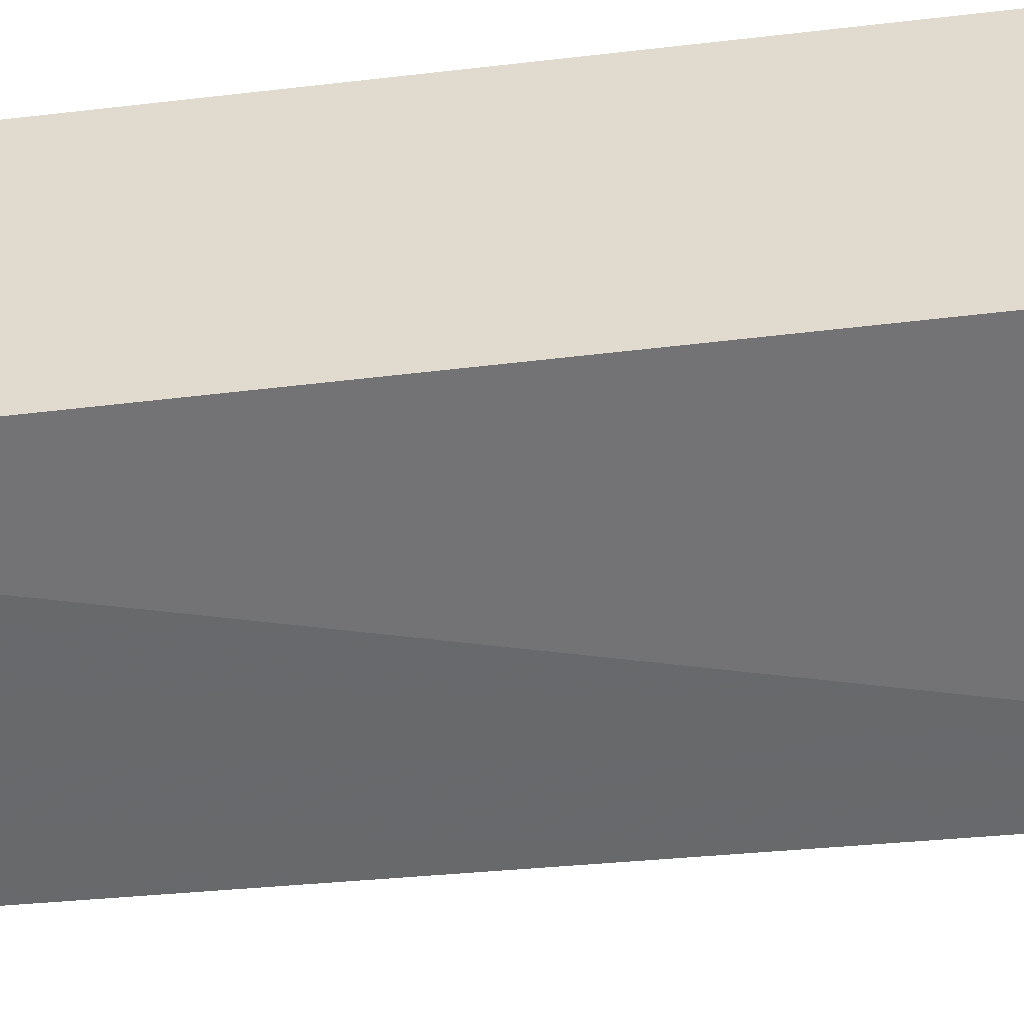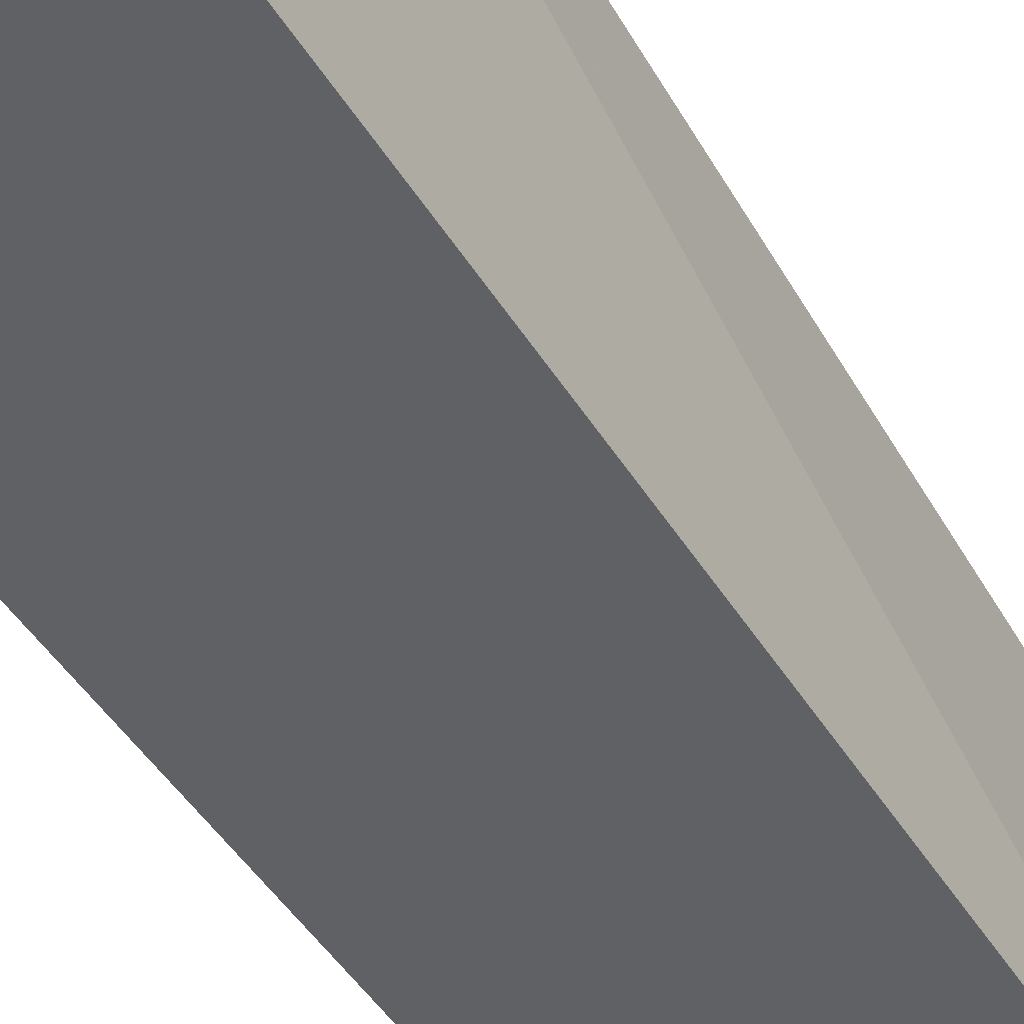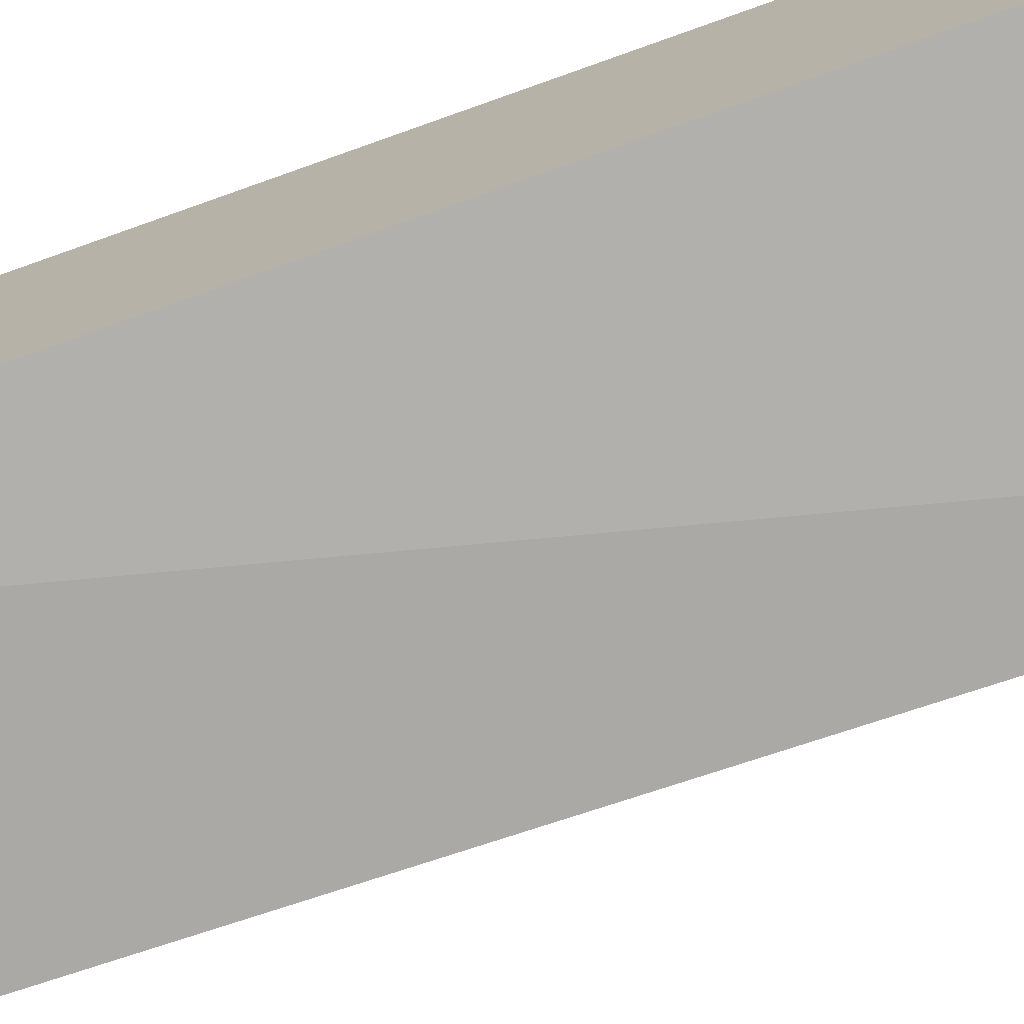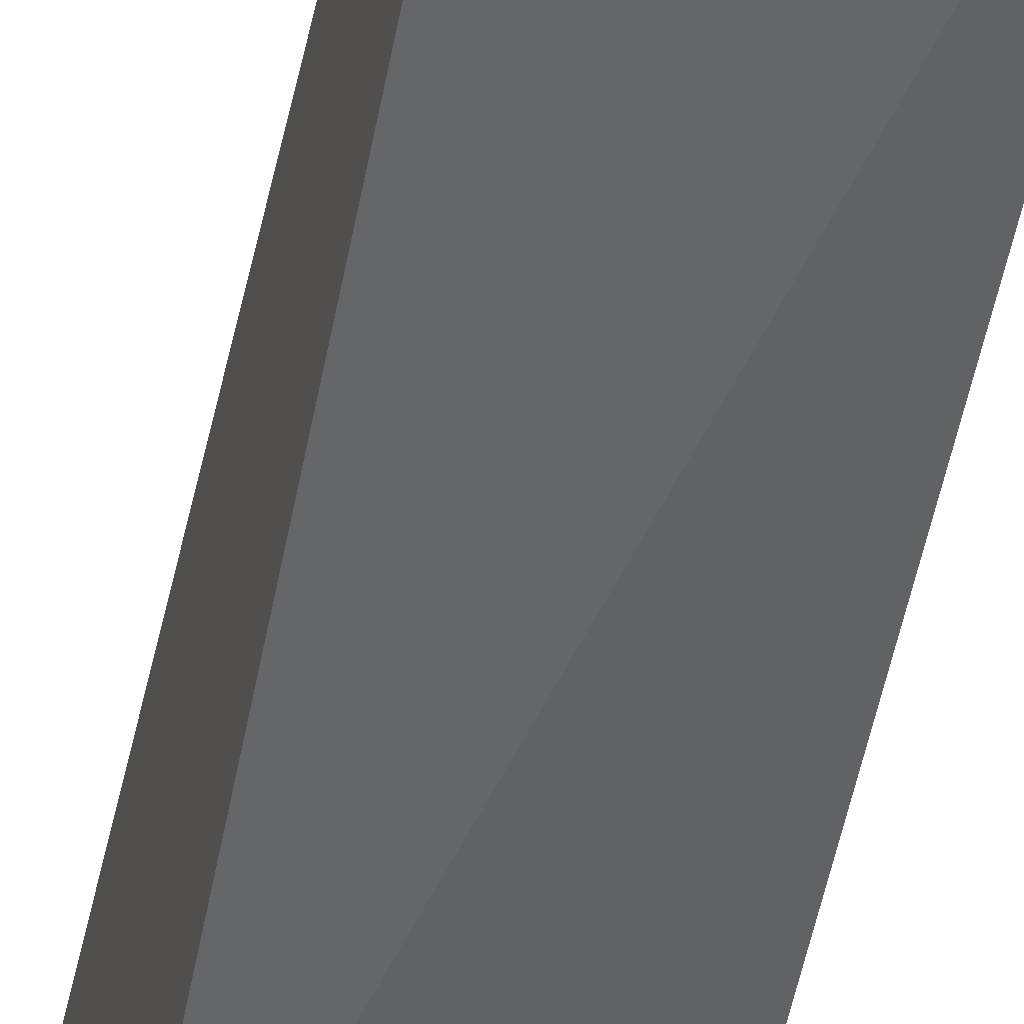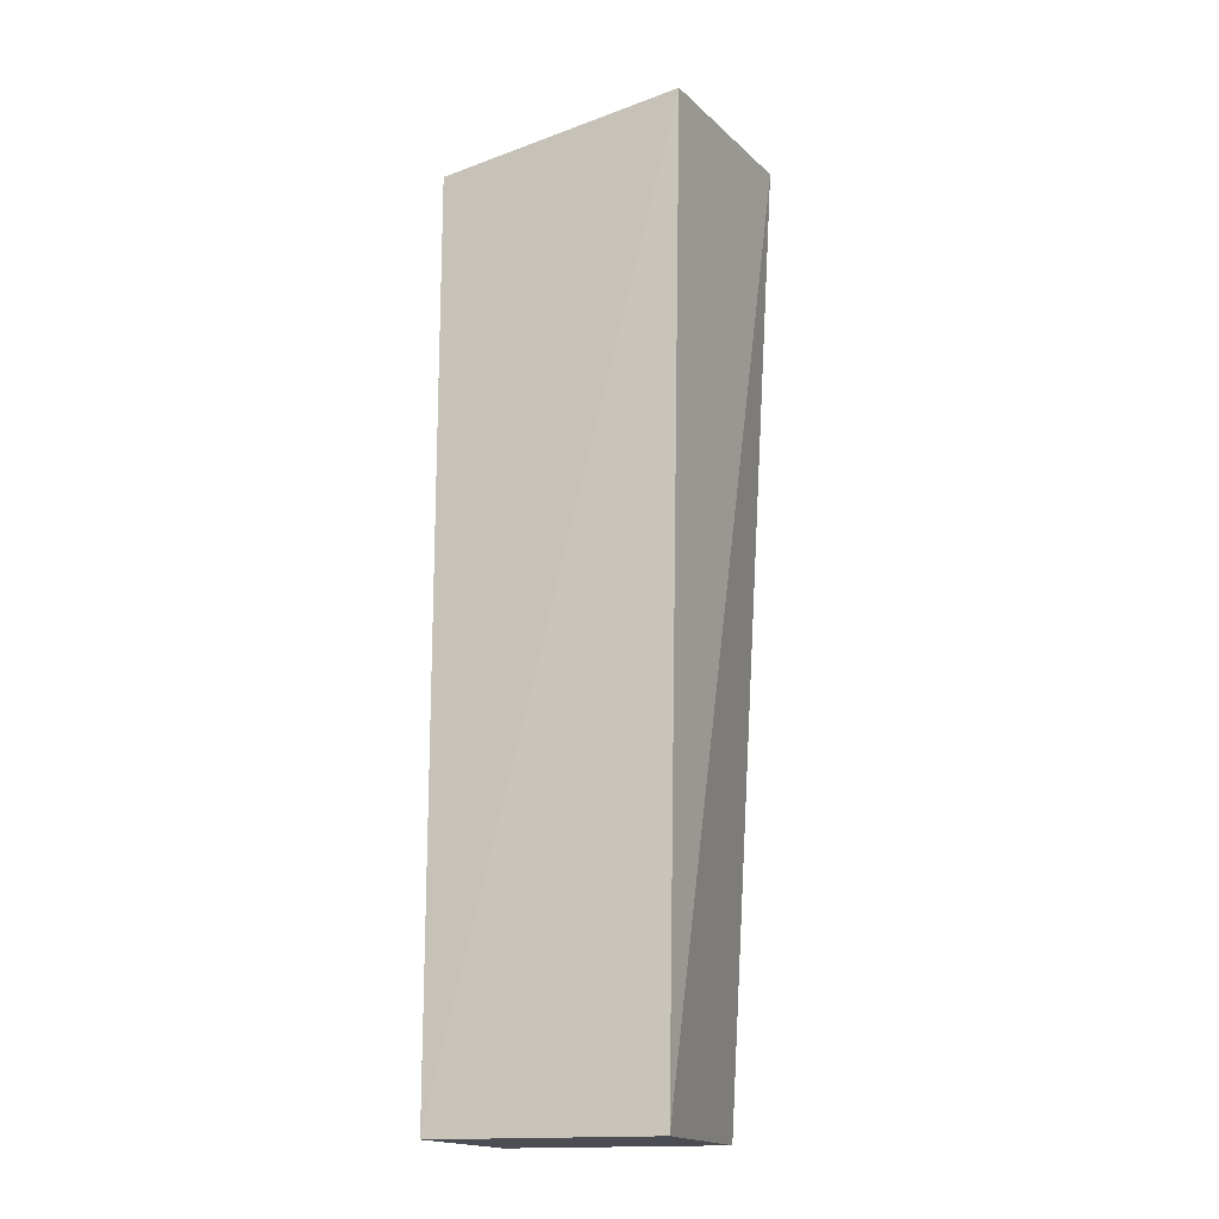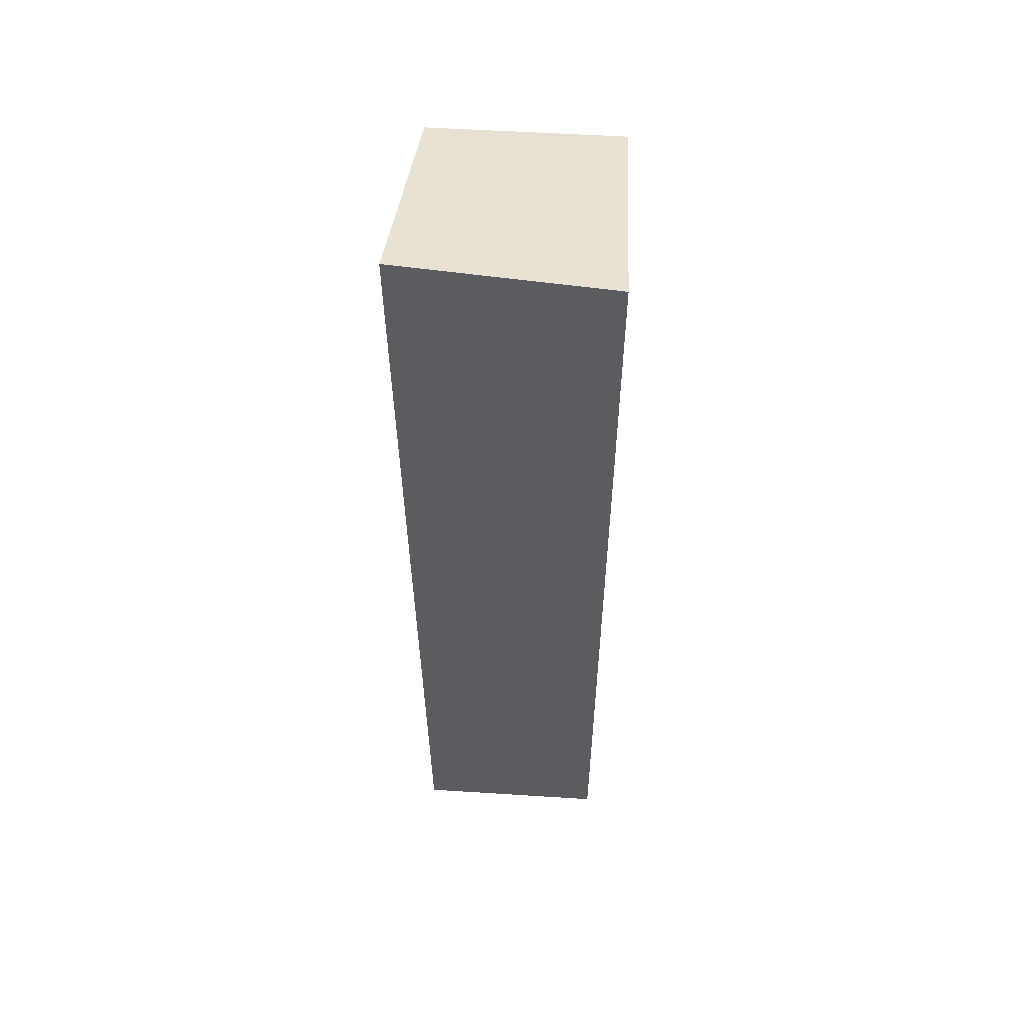
<metadata>
{"format":"obj","ext":"obj","renderer":"f3d","projection":"perspective","resolution":1024,"background":"white","views":[{"elev":-52.8,"azim":-82.7,"up":"+Y"},{"elev":-47.3,"azim":31.2,"up":"+Y"},{"elev":-75.9,"azim":-70.3,"up":"+Y"},{"elev":-50.9,"azim":170.2,"up":"+Y"},{"elev":-16.4,"azim":18.1,"up":"+Z"},{"elev":51.5,"azim":94.0,"up":"+Z"}]}
</metadata>
<code>
v 0.02259 0.002459 0.08917
v 0.02002 -0.01407 0.08809
v 0.01843 -0.01305 0.01589
v 0.001672 0.002029 0.01589
v 0.001672 0.002029 0.08459
v 0.01843 0.002029 0.01589
v 0.001672 -0.01305 0.08459
v 0.001672 -0.01305 0.01589
f 1 2 3
f 5 1 4
f 6 1 3
f 6 3 4
f 6 4 1
f 7 2 1
f 7 1 5
f 7 5 4
f 8 3 2
f 8 2 7
f 8 7 4
f 8 4 3

</code>
